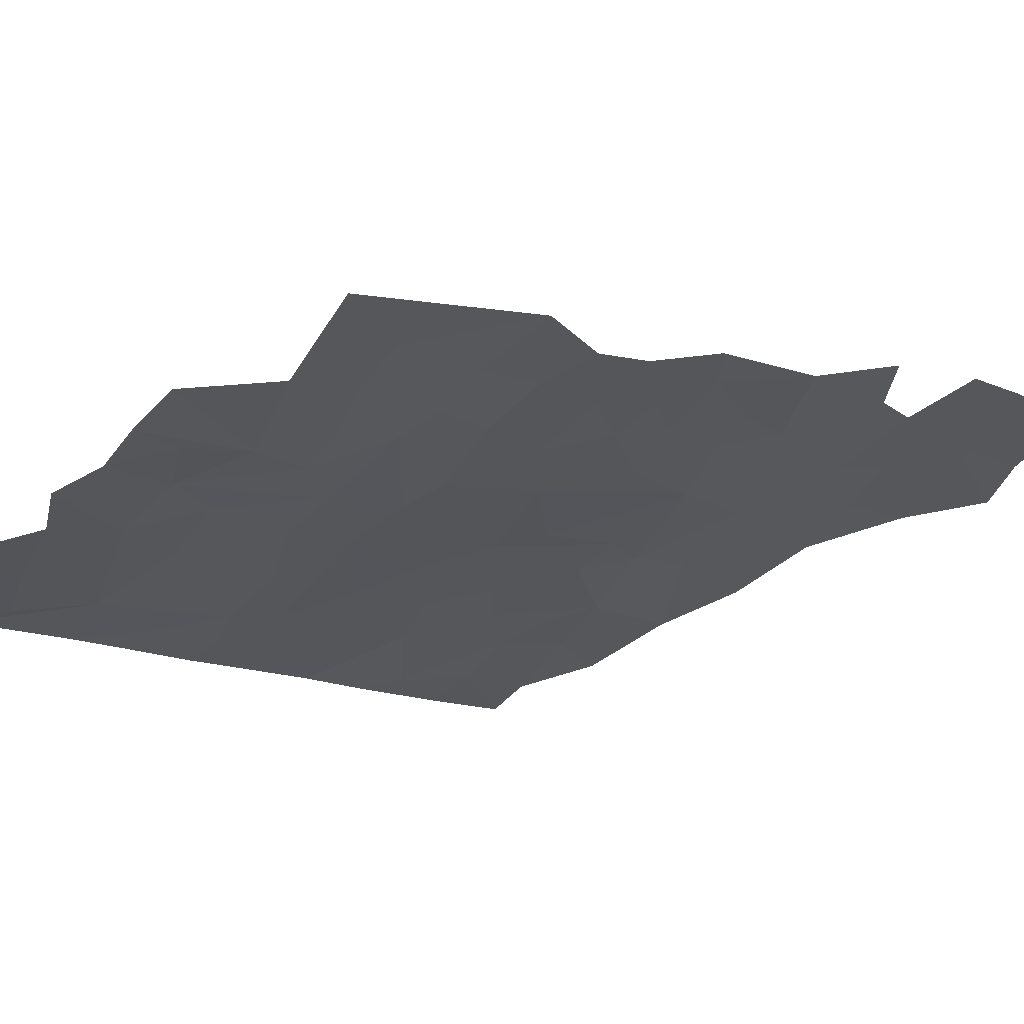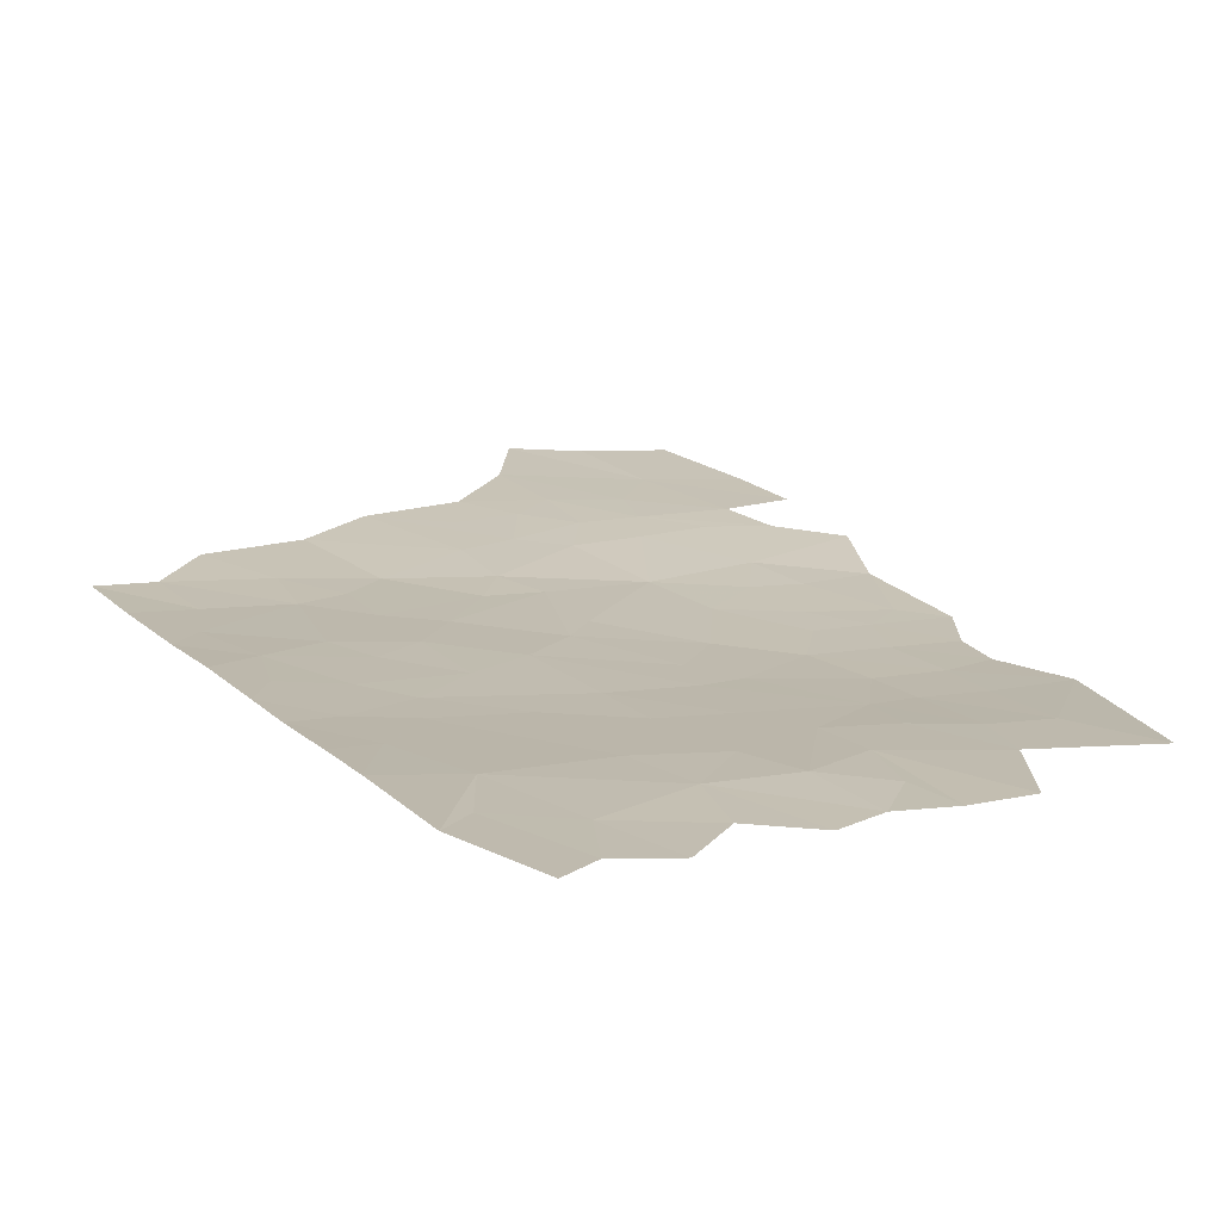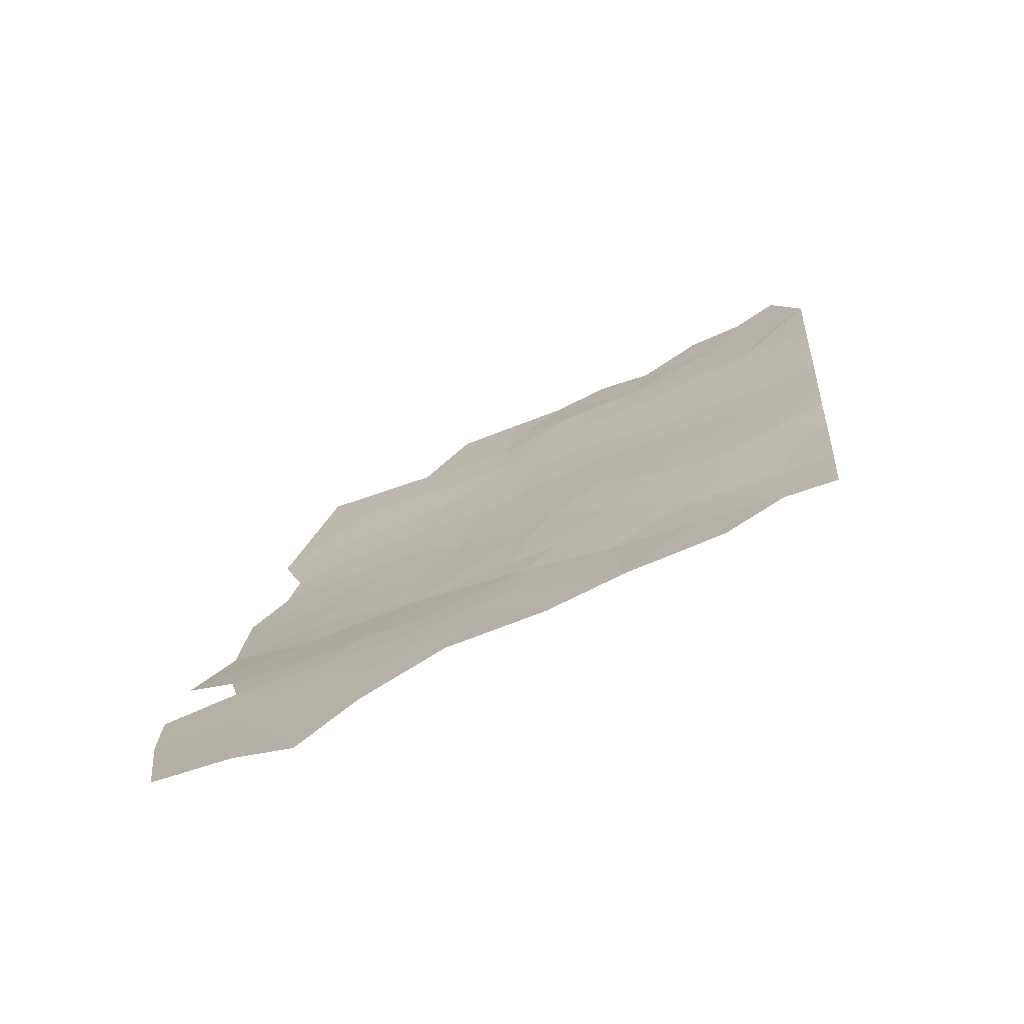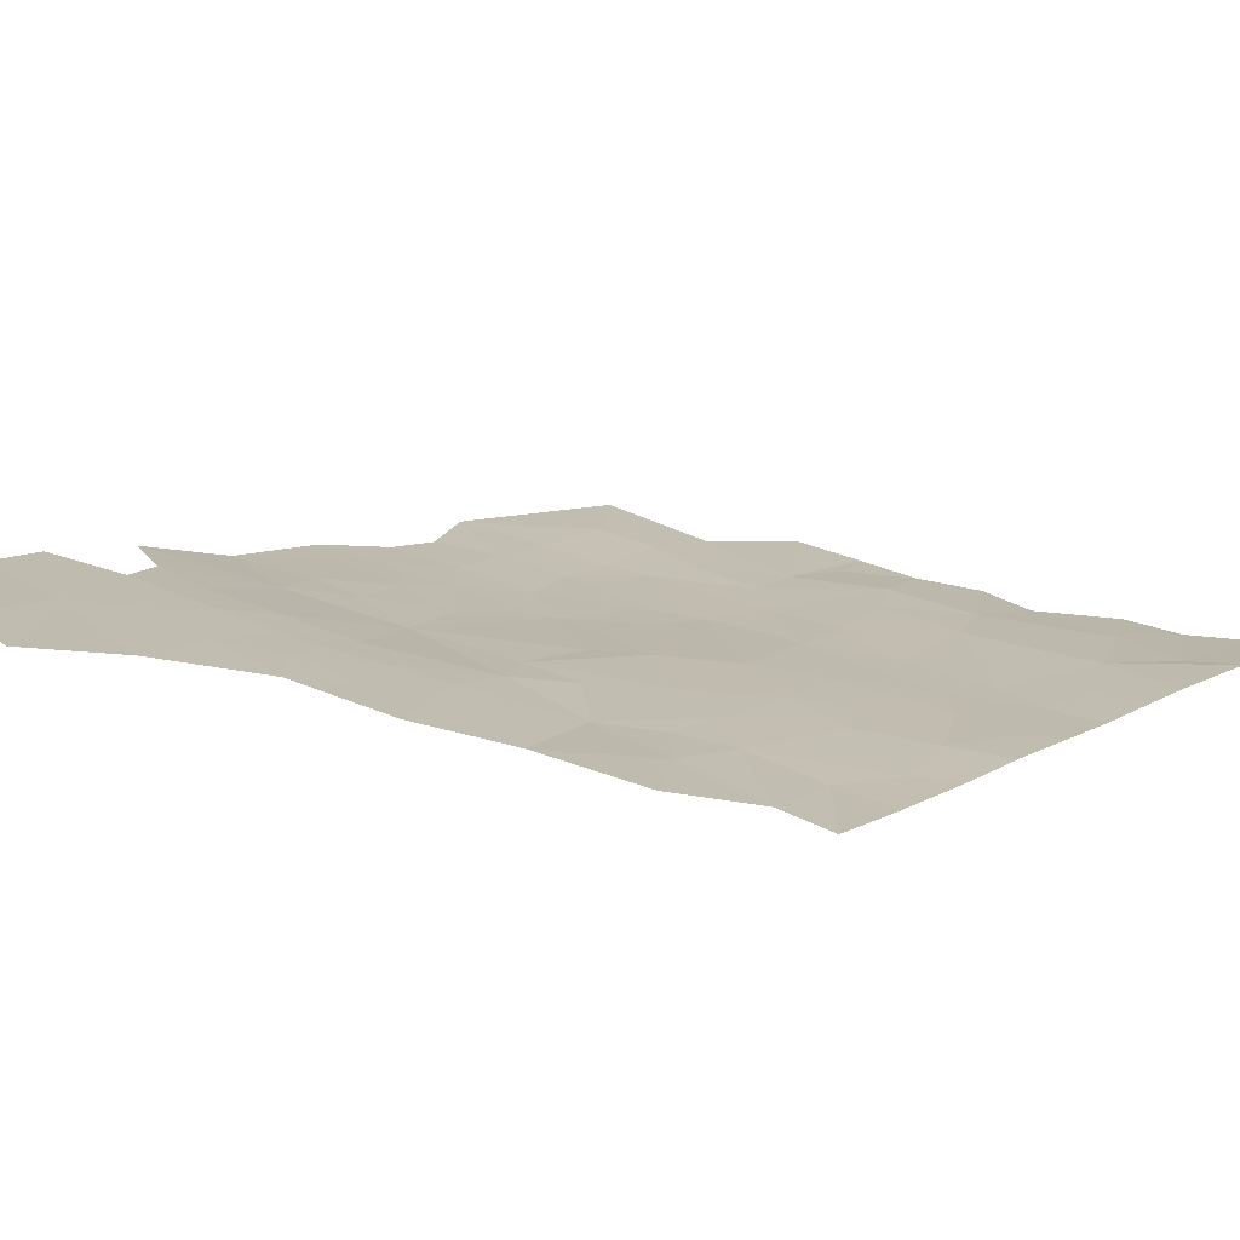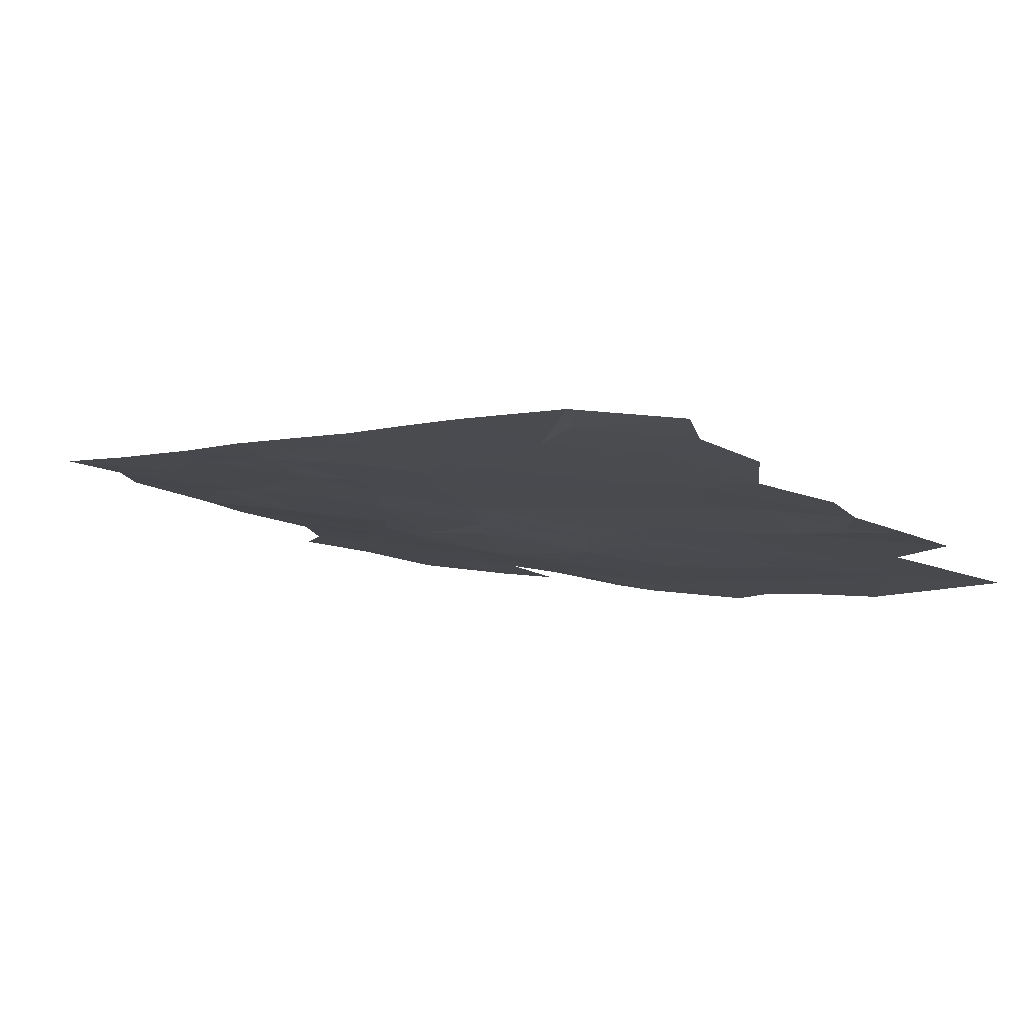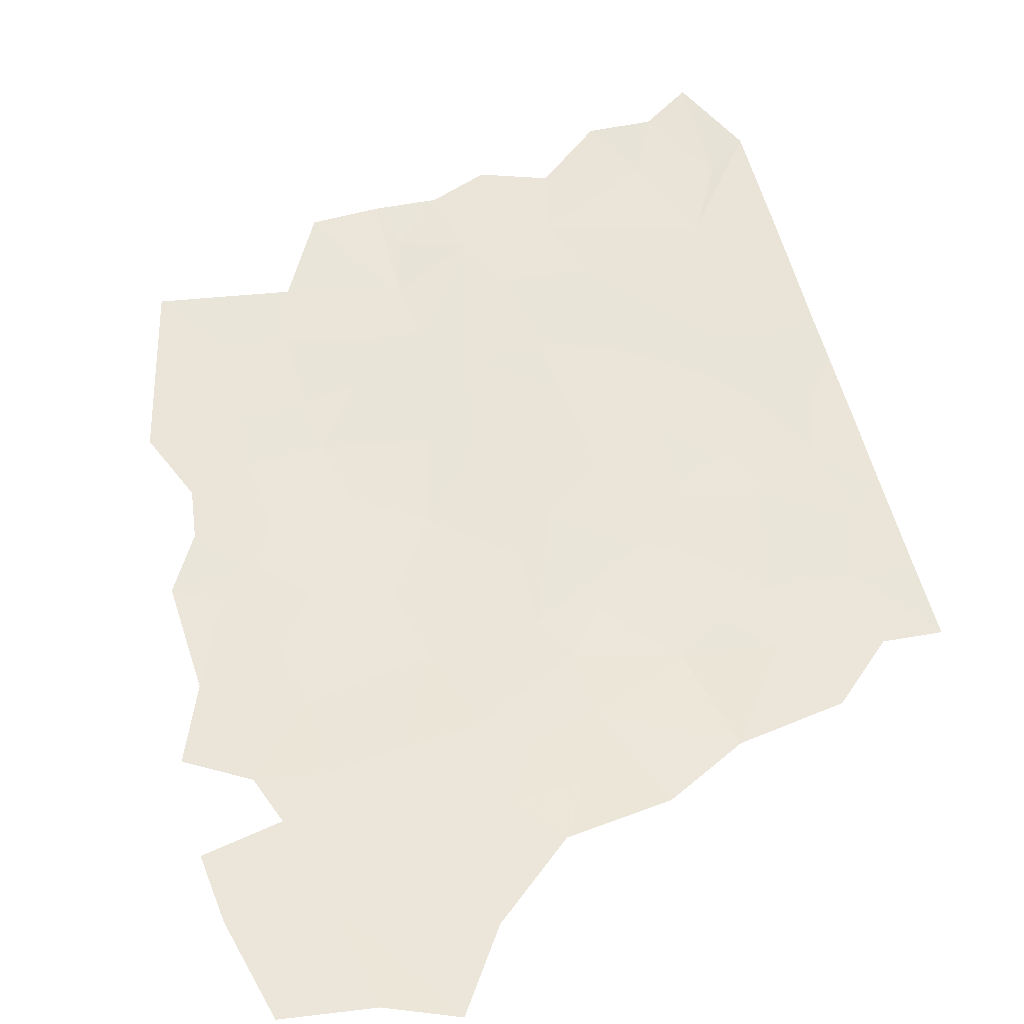
<metadata>
{"format":"obj","ext":"obj","renderer":"f3d","projection":"perspective","resolution":1024,"background":"white","views":[{"elev":-33.7,"azim":-125.1,"up":"+Z"},{"elev":5.9,"azim":149.9,"up":"+Z"},{"elev":-60.8,"azim":24.3,"up":"+Y"},{"elev":23.9,"azim":37.1,"up":"+Z"},{"elev":-17.4,"azim":133.8,"up":"+Z"},{"elev":66.1,"azim":-14.5,"up":"+Z"}]}
</metadata>
<code>
v 554.4 333 94.3
v 562.1 336.3 93.85
v 556.6 337.9 93.48
v 555.5 360.8 89.41
v 558.6 367.4 88.17
v 552.2 368.1 87.73
v 520.3 347.2 91.68
v 527.7 346.4 91.77
v 526.9 352.1 90.79
v 520.3 347.2 91.68
v 514.1 349.2 91.41
v 519.6 341.6 92.44
v 501.6 319.7 96.97
v 510.4 318.5 97.13
v 506.1 322.7 96.2
v 562.4 343.3 92.78
v 567.2 350 91.86
v 559.1 351.3 91.45
v 510.4 318.5 97.13
v 506.2 312.2 98.85
v 511.6 311.8 98.79
v 563.1 358.3 90.18
v 567.2 361.5 89.82
v 563.4 370.3 87.85
v 512.4 323 96.01
v 516.5 328.3 94.74
v 508.2 328.3 94.92
v 500.6 328.1 95.01
v 508.2 328.3 94.92
v 501.3 333.2 94
v 527.2 286.3 105.4
v 537.4 287.6 104.5
v 530.2 291.4 103.9
v 553.2 323.1 96.24
v 561.9 320.8 96.63
v 558 329 95.09
v 527.2 296.9 102.6
v 533 298.2 102
v 532.9 304.8 100.2
v 544.2 356.1 90.23
v 555.5 360.8 89.41
v 545.7 362.9 88.64
v 507.6 341.2 92.64
v 514.4 340.9 92.55
v 507.4 349.5 91.44
v 532.9 304.8 100.2
v 542.7 302.3 100.2
v 536.5 309.2 98.99
v 542.8 315.2 97.74
v 547.9 320.2 96.87
v 540.9 325.2 95.89
v 525.7 333 93.93
v 530.5 334.3 93.8
v 519.6 341.6 92.44
v 508 306.5 100.4
v 501.2 299.4 103
v 507.5 298.2 103.1
v 501.6 319.7 96.97
v 497.3 322.4 96.36
v 498.1 310.9 99.27
v 547.8 312.1 98.21
v 547.5 305.6 99.43
v 552.8 307.3 98.98
v 542.7 302.3 100.2
v 534.7 320.8 96.63
v 528.9 329.1 94.75
v 523.2 323.8 95.64
v 498.2 340.4 92.89
v 507.6 341.2 92.64
v 507.4 349.5 91.44
v 537.6 350.5 91.27
v 534.9 355.9 90.34
v 531.8 341.5 92.6
v 519.8 308.4 99.34
v 530.7 309.3 99.08
v 530.9 317.2 97.31
v 520.2 363.8 88.67
v 515.6 355.3 90.35
v 526.9 352.1 90.79
v 552.8 307.3 98.98
v 563.7 312.9 97.82
v 555.3 318.3 97.1
v 522.5 299.6 102
v 515.2 299.2 102.5
v 518.9 294.6 103.6
v 519.8 308.4 99.34
v 523.2 323.8 95.64
v 518 315.9 97.56
v 519.8 308.4 99.34
v 539.8 334.9 93.9
v 547.7 328.4 95.23
v 554.4 333 94.3
v 540.9 325.2 95.89
v 559.1 351.3 91.45
v 546.4 349.4 91.5
v 556.6 337.9 93.48
v 506.1 284.4 106.7
v 496.1 286.2 106.5
v 498.7 276.1 109
v 552.8 307.3 98.98
v 561.1 306.5 98.91
v 563.7 312.9 97.82
v 561.6 298.7 100.5
v 567.2 298.2 100.4
v 567.2 306.3 98.89
v 514.9 335.1 93.46
v 519.6 341.6 92.44
v 514.4 340.9 92.55
v 525.7 333 93.93
v 516.5 328.3 94.74
v 523.2 323.8 95.64
v 551.7 300.5 100.5
v 561.6 298.7 100.5
v 552.8 307.3 98.98
v 555.6 293.3 102.1
v 545.2 291.7 102.9
v 545.7 362.9 88.64
v 555.5 360.8 89.41
v 552.2 368.1 87.73
v 539.2 365.5 87.96
v 544.2 356.1 90.23
v 545.7 362.9 88.64
v 558.6 367.4 88.17
v 563.1 358.3 90.18
v 563.4 370.3 87.85
v 555.5 360.8 89.41
v 567.2 361.5 89.82
v 559.1 351.3 91.45
v 567.2 350 91.86
v 546.4 349.4 91.5
v 537.6 350.5 91.27
v 534.9 355.9 90.34
v 533.4 363.4 88.43
v 515.6 355.3 90.35
v 520.3 347.2 91.68
v 526.9 352.1 90.79
v 514.1 349.2 91.41
v 502.5 357.6 90.14
v 514.4 340.9 92.55
v 519.6 341.6 92.44
v 507.4 349.5 91.44
v 498.2 340.4 92.89
v 512.4 323 96.01
v 523.2 323.8 95.64
v 516.5 328.3 94.74
v 518 315.9 97.56
v 518.7 287.9 105.4
v 512.7 294.6 104
v 511.5 289.7 105.2
v 503 294.5 104.3
v 501.2 299.4 103
v 507.5 298.2 103.1
v 515.2 299.2 102.5
v 518.9 294.6 103.6
v 523.4 291 104.4
v 527.2 286.3 105.4
v 519.4 279.7 107.3
v 506.1 284.4 106.7
v 495.2 293 104.9
v 496.1 286.2 106.5
v 514.3 272.2 109.4
v 507.6 274.9 109.1
v 498.7 276.1 109
v 530.2 291.4 103.9
v 527.2 296.9 102.6
v 537.4 287.6 104.5
v 533 298.2 102
v 545.2 291.7 102.9
v 542.7 302.3 100.2
v 551.7 300.5 100.5
v 547.5 305.6 99.43
v 552.8 307.3 98.98
v 532.9 304.8 100.2
v 522.5 299.6 102
v 532.9 304.8 100.2
v 519.8 308.4 99.34
v 530.7 309.3 99.08
v 536.5 309.2 98.99
v 542.8 315.2 97.74
v 547.8 312.1 98.21
v 542.7 302.3 100.2
v 547.9 320.2 96.87
v 555.3 318.3 97.1
v 552.8 307.3 98.98
v 553.2 323.1 96.24
v 561.9 320.8 96.63
v 563.7 312.9 97.82
v 567.2 315.8 97.29
v 567.2 306.3 98.89
v 561.1 306.5 98.91
v 567.2 322.9 96.29
v 563.9 327.2 95.52
v 567.2 331.2 94.82
v 562.1 336.3 93.85
v 567.2 336.9 93.82
v 562.4 343.3 92.78
v 567.2 343.9 92.79
v 567.2 350 91.86
v 556.6 337.9 93.48
v 559.1 351.3 91.45
v 558 329 95.09
v 554.4 333 94.3
v 547.7 328.4 95.23
v 540.9 325.2 95.89
v 534.7 320.8 96.63
v 540.9 325.2 95.89
v 528.9 329.1 94.75
v 530.5 334.3 93.8
v 539.8 334.9 93.9
v 531.8 341.5 92.6
v 539.5 341.6 92.71
v 547.4 338.1 93.33
v 554.4 333 94.3
v 556.6 337.9 93.48
v 546.4 349.4 91.5
v 537.6 350.5 91.27
v 519.6 341.6 92.44
v 527.7 346.4 91.77
v 534.9 355.9 90.34
v 526.9 352.1 90.79
v 528.5 358.7 89.49
v 533.4 363.4 88.43
v 527.1 364 88.39
v 520.2 363.8 88.67
v 520.3 347.2 91.68
v 525.7 333 93.93
v 523.2 323.8 95.64
v 530.9 317.2 97.31
v 523.2 323.8 95.64
v 519.8 308.4 99.34
v 508 306.5 100.4
v 519.8 308.4 99.34
v 511.6 311.8 98.79
v 510.4 318.5 97.13
v 506.1 322.7 96.2
v 508.2 328.3 94.92
v 500.6 328.1 95.01
v 497.3 322.4 96.36
v 501.6 319.7 96.97
v 506.2 312.2 98.85
v 498.1 310.9 99.27
v 501.6 319.7 96.97
v 510.4 318.5 97.13
v 495.1 303.1 102
v 501.2 299.4 103
v 507.3 335.1 93.63
v 498.2 340.4 92.89
v 501.3 333.2 94
v 508.2 328.3 94.92
v 516.5 328.3 94.74
v 514.9 335.1 93.46
v 507.6 341.2 92.64
v 514.4 340.9 92.55
f 3 1 2
f 6 4 5
f 9 7 8
f 12 10 11
f 15 13 14
f 18 16 17
f 21 19 20
f 24 22 23
f 27 25 26
f 30 28 29
f 33 31 32
f 36 34 35
f 39 37 38
f 42 40 41
f 45 43 44
f 48 46 47
f 51 49 50
f 54 52 53
f 57 55 56
f 60 58 59
f 63 61 62
f 61 64 62
f 67 65 66
f 70 68 69
f 73 71 72
f 76 74 75
f 79 77 78
f 82 80 81
f 85 83 84
f 83 86 84
f 89 87 88
f 92 90 91
f 90 93 91
f 96 94 95
f 99 97 98
f 102 100 101
f 100 103 101
f 105 101 104
f 101 103 104
f 108 106 107
f 107 106 109
f 111 109 110
f 109 106 110
f 114 112 113
f 113 112 115
f 112 116 115
f 119 117 118
f 122 120 121
f 125 123 124
f 123 126 124
f 129 127 128
f 127 124 128
f 124 126 128
f 126 121 128
f 128 121 130
f 130 121 131
f 131 121 132
f 132 121 133
f 121 120 133
f 136 134 135
f 135 134 137
f 134 138 137
f 140 137 139
f 139 137 141
f 137 138 141
f 138 142 141
f 145 143 144
f 144 143 146
f 149 147 148
f 153 148 154
f 148 147 154
f 147 155 154
f 230 228 229
f 229 228 205
f 228 177 205
f 227 207 226
f 226 207 208
f 225 217 218
f 224 220 223
f 220 221 223
f 223 221 222
f 222 221 219
f 221 220 219
f 220 218 219
f 219 218 210
f 218 217 210
f 217 208 210
f 210 211 216
f 216 211 215
f 211 212 215
f 215 212 214
f 214 212 213
f 213 212 209
f 212 211 209
f 211 210 209
f 210 208 209
f 209 208 206
f 208 207 206
f 207 205 206
f 206 205 179
f 205 177 179
f 186 192 201
f 204 182 203
f 182 185 203
f 185 201 203
f 203 201 202
f 202 201 194
f 201 192 194
f 200 199 196
f 199 194 196
f 198 196 197
f 197 196 195
f 196 194 195
f 195 194 193
f 194 192 193
f 193 192 191
f 192 186 191
f 191 186 188
f 190 189 187
f 189 188 187
f 188 186 187
f 187 186 183
f 186 185 183
f 185 182 183
f 184 183 180
f 183 182 180
f 182 179 180
f 181 180 178
f 180 179 178
f 179 177 178
f 178 177 175
f 177 176 175
f 176 174 175
f 175 174 165
f 174 154 165
f 154 155 165
f 173 167 169
f 172 171 170
f 171 169 170
f 170 169 168
f 169 167 168
f 168 167 166
f 167 165 166
f 166 165 164
f 165 155 164
f 164 155 156
f 155 147 156
f 156 147 157
f 147 149 157
f 163 162 158
f 162 161 158
f 161 157 158
f 157 149 158
f 160 158 159
f 159 158 150
f 158 149 150
f 149 148 150
f 150 148 151
f 151 148 152
f 148 153 152
f 152 153 231
f 153 232 231
f 245 231 244
f 244 231 241
f 243 242 240
f 242 241 240
f 241 231 240
f 240 231 233
f 231 232 233
f 232 146 233
f 233 146 234
f 146 143 234
f 234 143 235
f 143 236 235
f 236 237 235
f 239 235 238
f 235 237 238
f 248 246 247
f 247 246 252
f 253 252 251
f 252 246 251
f 251 246 250
f 250 246 249
f 246 248 249

</code>
